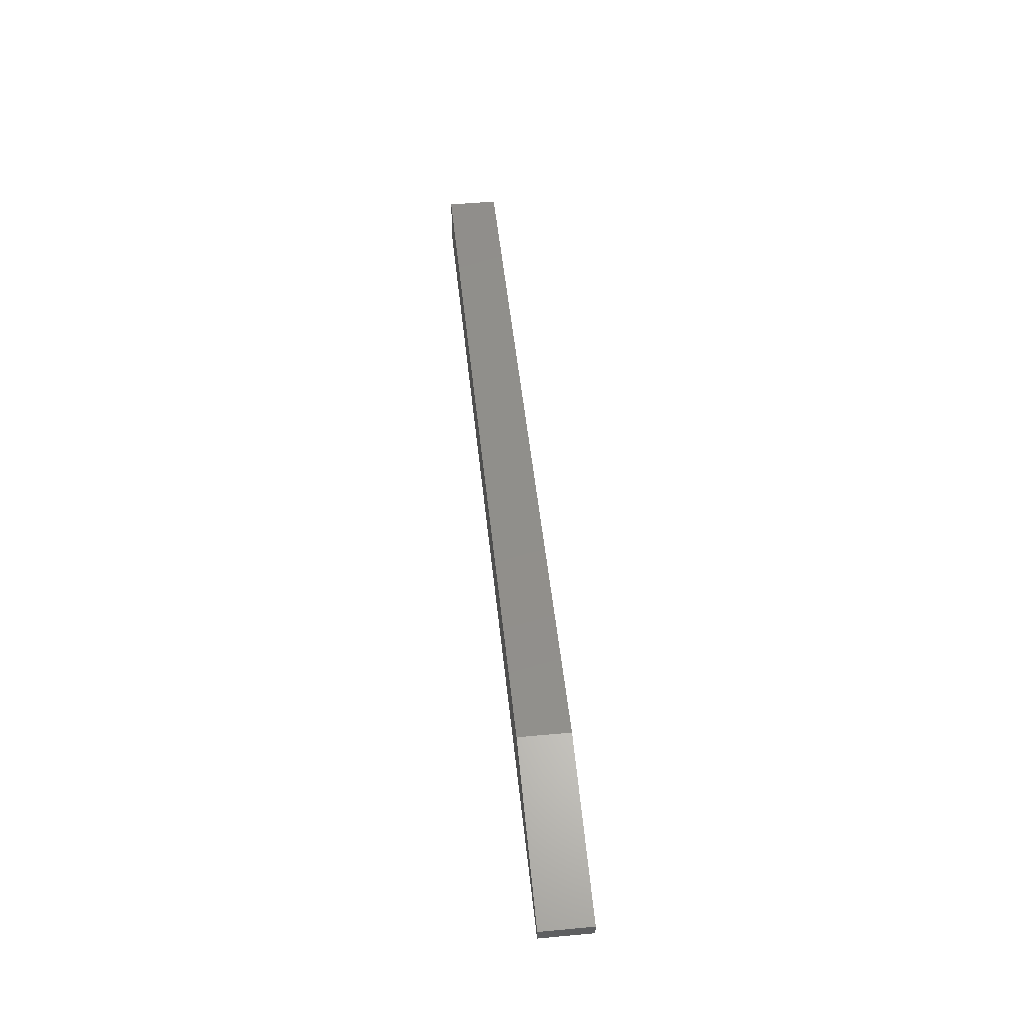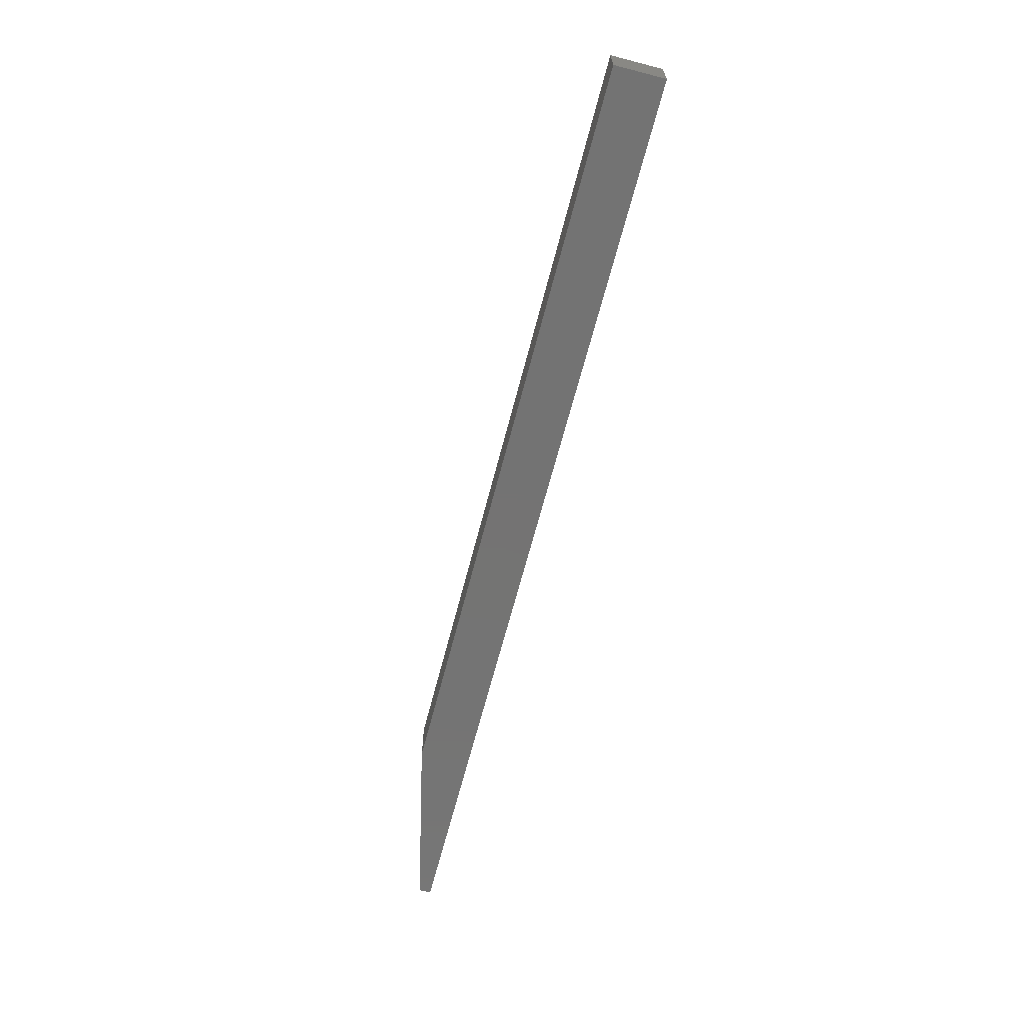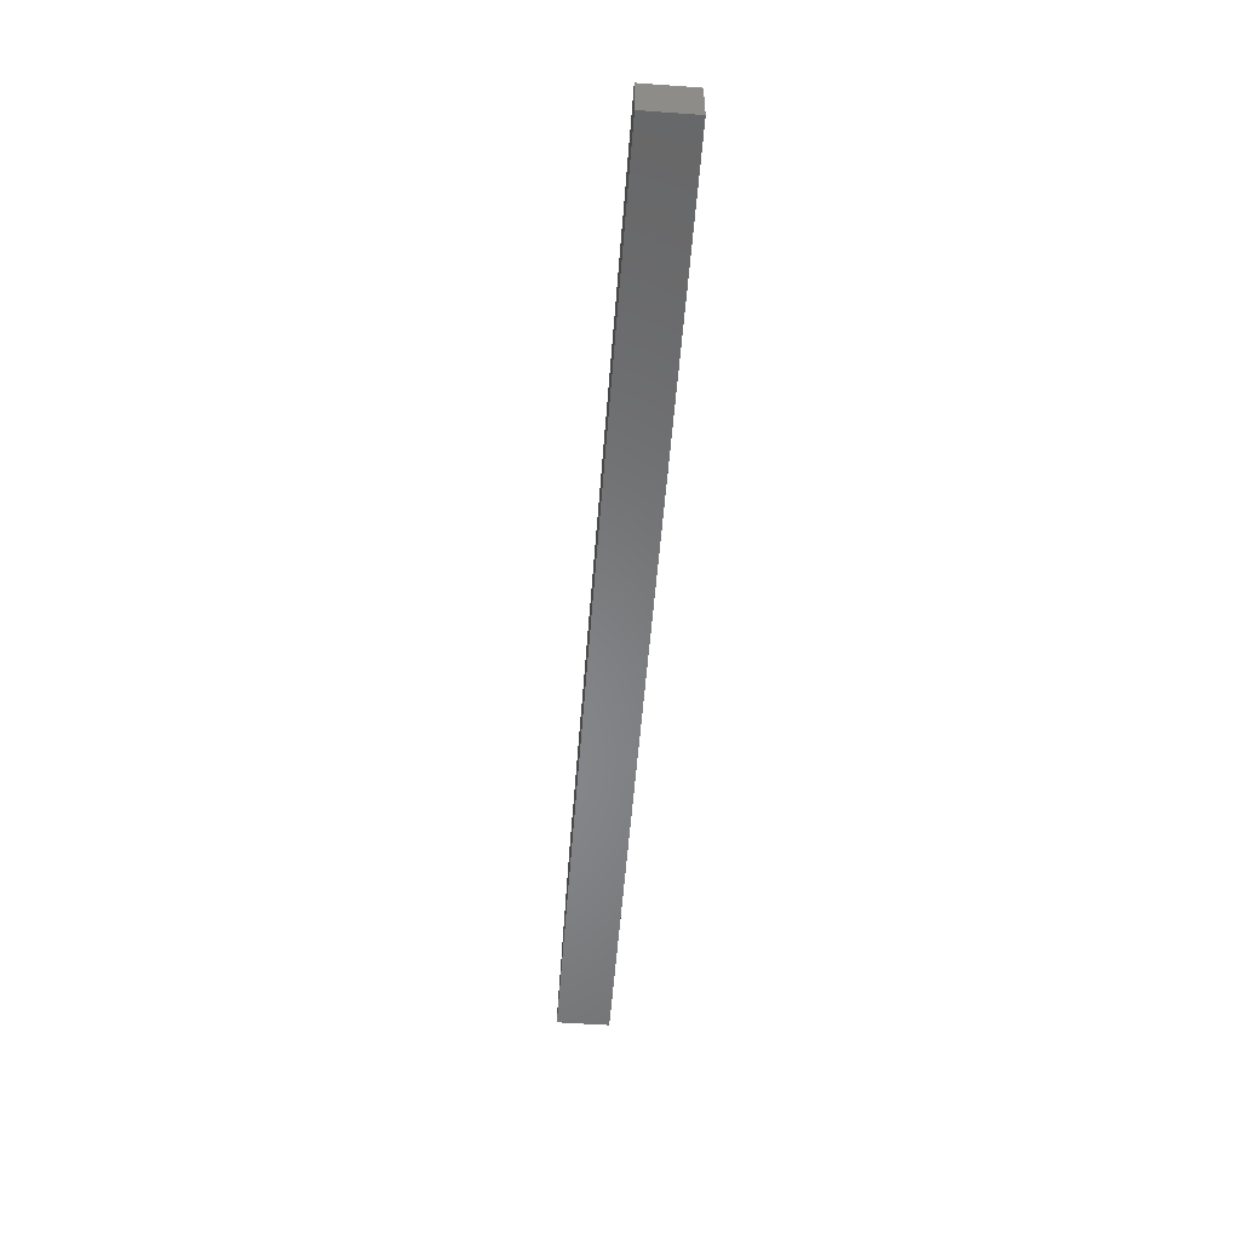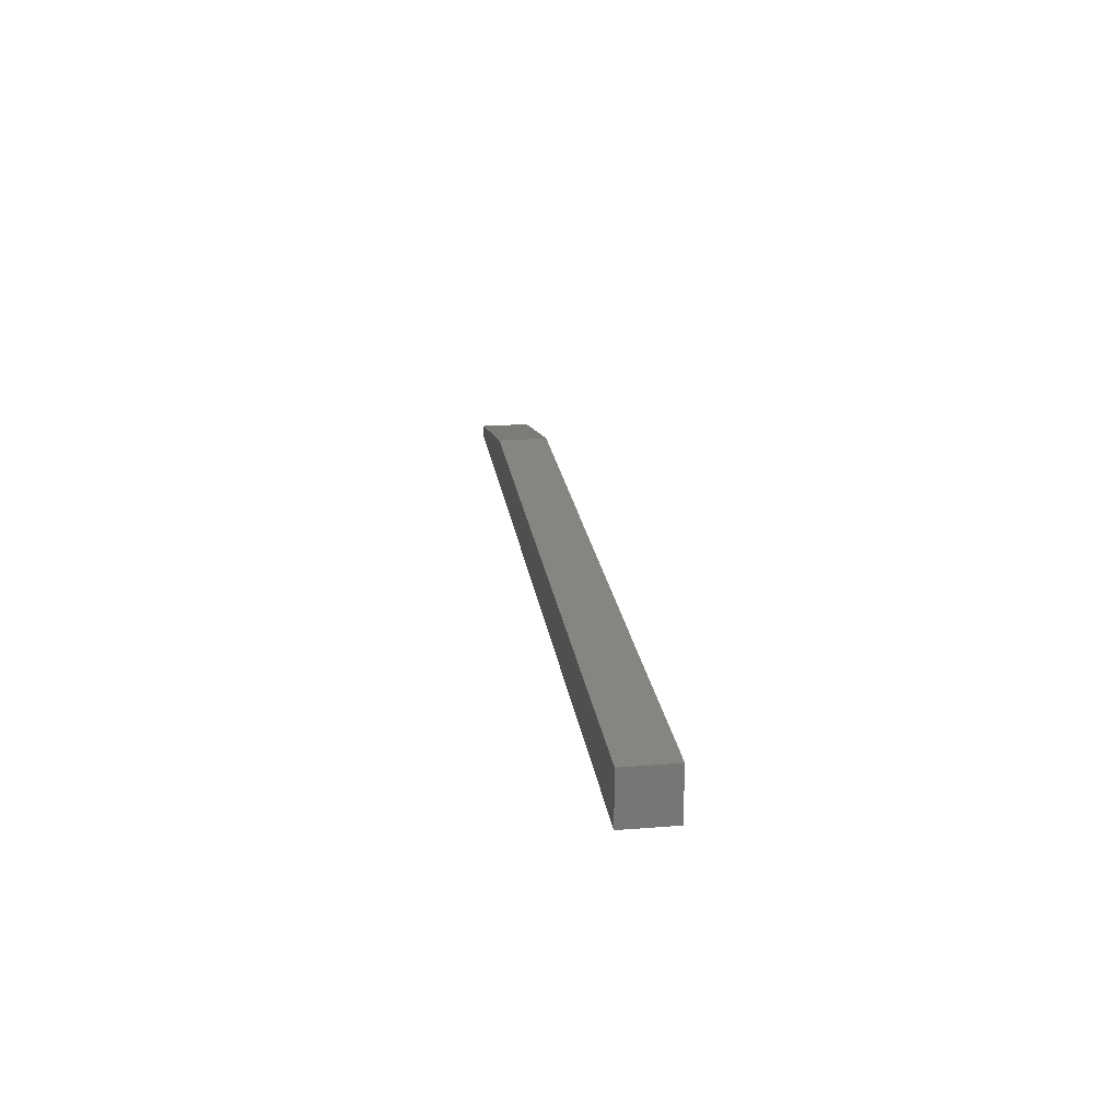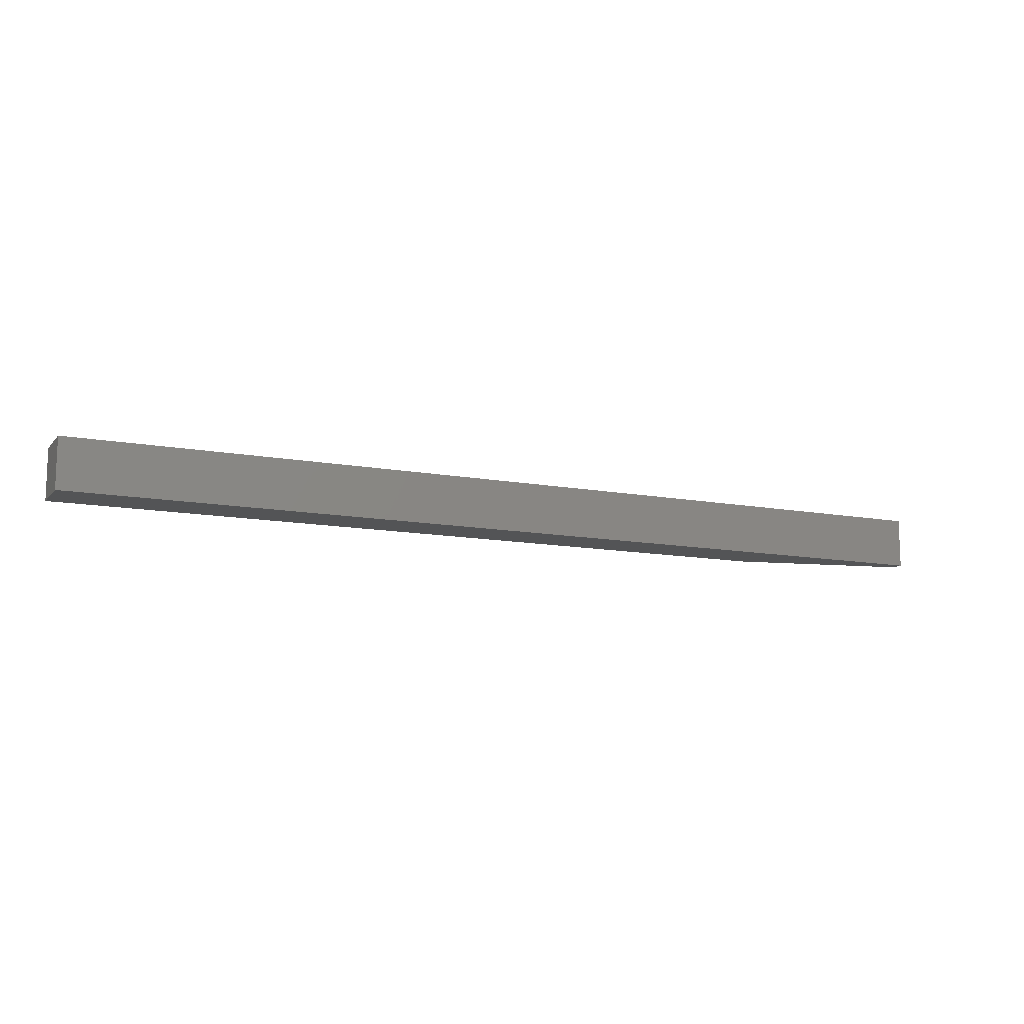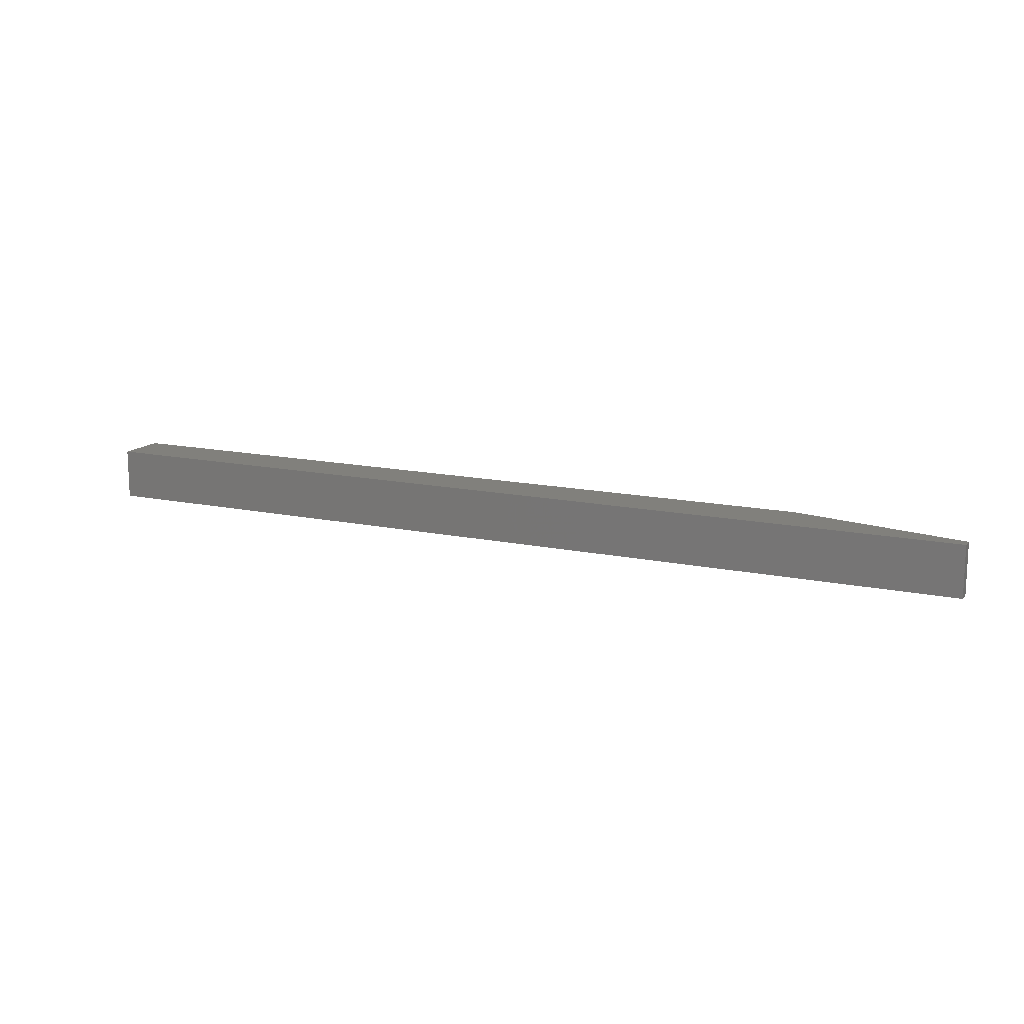
<metadata>
{"format":"stl","ext":"stl","renderer":"f3d","projection":"perspective","resolution":1024,"background":"white","views":[{"elev":49.3,"azim":-95.8,"up":"+Z"},{"elev":-65.7,"azim":75.5,"up":"+Y"},{"elev":-54.1,"azim":85.6,"up":"+Z"},{"elev":21.6,"azim":82.1,"up":"+Z"},{"elev":-12.1,"azim":155.8,"up":"+Y"},{"elev":14.2,"azim":-154.7,"up":"+Y"}]}
</metadata>
<code>
# stl→obj: 10 verts, 16 faces
v -1.849e-19 -0.08298 -0.02048
v -7.909e-19 -0.08298 -0.01077
v -1.849e-19 -0.04202 -0.02048
v -7.909e-19 -0.04202 -0.01077
v 0.75 -0.08298 -0.02048
v 0.75 -0.08298 0.02048
v 0.1406 -0.08298 0.02048
v 0.1406 -0.04202 0.02048
v 0.75 -0.04202 0.02048
v 0.75 -0.04202 -0.02048
f 1 2 3
f 3 2 4
f 5 6 1
f 1 6 7
f 1 7 2
f 8 7 9
f 9 7 6
f 9 10 8
f 8 10 3
f 8 3 4
f 4 2 8
f 8 2 7
f 5 10 6
f 6 10 9
f 1 3 5
f 5 3 10

</code>
